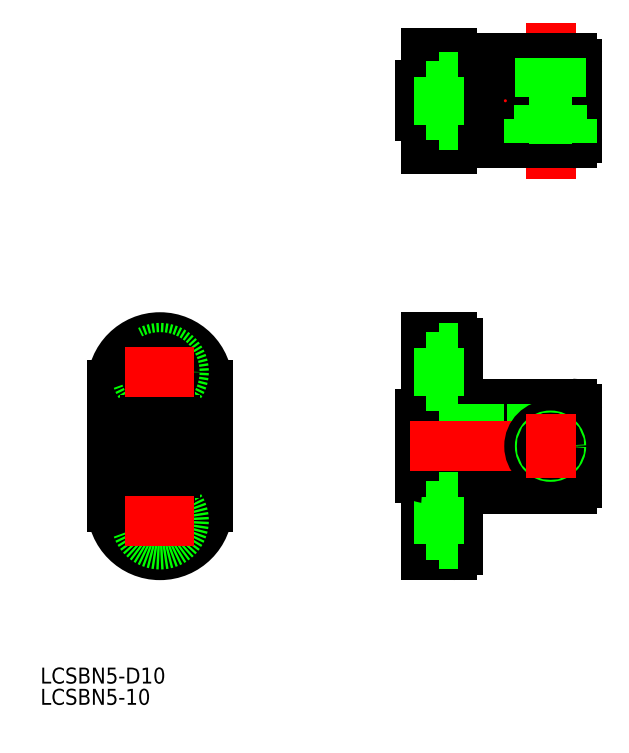
<metadata>
{"format":"dxf","ext":"dxf","renderer":"ezdxf+matplotlib","layout":"modelspace","background":"white","min_lineweight":24,"dpi":150}
</metadata>
<code>
0
SECTION
2
ENTITIES
0
TEXT
8
0
10
-87.51
20
-48.67
30
0
40
3
1
LCSBN5-10
0
TEXT
8
0
10
-87.51
20
-44.67
30
0
40
3
1
LCSBN5-D10
0
LINE
8
CENTER
10
-76
20
0
30
0
11
-54
21
0
31
0
0
LINE
8
CENTER
10
0
20
-10
30
0
11
0
21
10
31
0
0
LINE
8
CENTER
10
-65
20
22.5
30
0
11
-65
21
-22.5
31
0
0
LINE
8
CENTER
10
15.5
20
65
30
0
11
-18
21
65
31
0
0
LINE
8
0
10
-56
20
-11.5
30
0
11
-56
21
11.5
31
0
0
LINE
8
0
10
-74
20
11.5
30
0
11
-74
21
-11.5
31
0
0
LINE
8
0
10
-15
20
20.5
30
0
11
-10
21
20.5
31
0
0
LINE
8
0
10
-15
20
-20.5
30
0
11
-10
21
-20.5
31
0
0
ARC
8
0
10
-65
20
11.5
30
0
40
9
50
0
51
180
0
ARC
8
0
10
-65
20
-11.5
30
0
40
9
50
180
51
0
0
LINE
8
CENTER
10
-17
20
14
30
0
11
-7
21
14
31
0
0
LINE
8
CENTER
10
-17
20
-14
30
0
11
-7
21
-14
31
0
0
CIRCLE
8
0
10
-65
20
-14
30
0
40
2.75
0
CIRCLE
8
0
10
-65
20
-14
30
0
40
4.5
0
CIRCLE
8
0
10
-65
20
14
30
0
40
4.5
0
CIRCLE
8
0
10
-65
20
14
30
0
40
2.75
0
LINE
8
0
10
-16
20
6
30
0
11
-15.5
21
6
31
0
0
LINE
8
0
10
-16
20
-6
30
0
11
-15.5
21
-6
31
0
0
LINE
8
0
10
-62.1
20
-5
30
0
11
-62.1
21
5
31
0
0
LINE
8
0
10
-67.9
20
-5
30
0
11
-67.9
21
5
31
0
0
ARC
8
0
10
-63.1
20
5
30
0
40
1
50
0
51
90
0
ARC
8
0
10
-63.1
20
-5
30
0
40
1
50
270
51
0
0
ARC
8
0
10
-66.9
20
-5
30
0
40
1
50
180
51
270
0
ARC
8
0
10
-66.9
20
5
30
0
40
1
50
90
51
180
0
LINE
8
0
10
-15
20
20.5
30
0
11
-15
21
-20.5
31
0
0
LINE
8
0
10
-16
20
6
30
0
11
-16
21
-6
31
0
0
LINE
8
0
10
13.5
20
7
30
0
11
13.5
21
-7
31
0
0
LINE
8
0
10
-9
20
-19.5
30
0
11
-9
21
19.5
31
0
0
ARC
8
0
10
-10
20
-19.5
30
0
40
1
50
270
51
1.628e-12
0
ARC
8
0
10
-10
20
19.5
30
0
40
1
50
0
51
90
0
ARC
8
0
10
12.5
20
7
30
0
40
1
50
360
51
90
0
ARC
8
0
10
12.5
20
-7
30
0
40
1
50
270
51
0
0
LINE
8
0
10
-9
20
-8
30
0
11
12.5
21
-8
31
0
0
LINE
8
0
10
-9
20
8
30
0
11
12.5
21
8
31
0
0
LINE
8
0
10
-66.9
20
6
30
0
11
-63.1
21
6
31
0
0
LINE
8
0
10
-66.9
20
-6
30
0
11
-63.1
21
-6
31
0
0
LINE
8
CENTER
10
8.5
20
55
30
0
11
8.5
21
75
31
0
0
LINE
8
0
10
-12.5
20
-18.5
30
0
11
-12.5
21
-9.5
31
0
0
ARC
8
0
10
-15.5
20
-6.5
30
0
40
0.5
50
0
51
90
0
ARC
8
0
10
-15.5
20
6.5
30
0
40
0.5
50
270
51
0
0
LINE
8
0
10
-15
20
-11.25
30
0
11
-12.5
21
-11.25
31
0
0
LINE
8
0
10
-15
20
-16.75
30
0
11
-12.5
21
-16.75
31
0
0
LINE
8
0
10
-9
20
-18.5
30
0
11
-12.5
21
-18.5
31
0
0
LINE
8
0
10
-9
20
-9.5
30
0
11
-12.5
21
-9.5
31
0
0
LINE
8
0
10
-9
20
18.5
30
0
11
-12.5
21
18.5
31
0
0
LINE
8
0
10
-15
20
16.75
30
0
11
-12.5
21
16.75
31
0
0
LINE
8
0
10
-15
20
11.25
30
0
11
-12.5
21
11.25
31
0
0
LINE
8
0
10
-9
20
9.5
30
0
11
-12.5
21
9.5
31
0
0
LINE
8
0
10
-12.5
20
9.5
30
0
11
-12.5
21
18.5
31
0
0
LINE
8
0
10
5
20
8
30
0
11
5
21
-8
31
0
0
LINE
8
0
10
-5
20
8
30
0
11
-5
21
-8
31
0
0
LINE
8
CENTER
10
-18
20
0
30
0
11
15.5
21
0
31
0
0
LINE
8
CENTER
10
-71.5
20
14
30
0
11
-58.5
21
14
31
0
0
LINE
8
CENTER
10
-58.5
20
-14
30
0
11
-71.5
21
-14
31
0
0
CIRCLE
8
0
10
8.5
20
0
30
0
40
4
0
CIRCLE
8
0
10
8.5
20
0
30
0
40
2.25
0
CIRCLE
8
0
10
8.5
20
0
30
0
40
2
0
CIRCLE
8
0
10
8.5
20
0
30
0
40
1.621
0
LINE
8
CENTER
10
0
20
58
30
0
11
0
21
72
31
0
0
LINE
8
CENTER
10
8.5
20
6
30
0
11
8.5
21
-6
31
0
0
ARC
8
0
10
0
20
65
30
0
40
5
50
8.627
51
351.4
0
LINE
8
0
10
12.5
20
73
30
0
11
-9
21
73
31
0
0
LINE
8
0
10
12.5
20
57
30
0
11
-9
21
57
31
0
0
LINE
8
0
10
-10
20
74
30
0
11
-15
21
74
31
0
0
LINE
8
0
10
-10
20
56
30
0
11
-15
21
56
31
0
0
LINE
8
0
10
-15
20
74
30
0
11
-15
21
56
31
0
0
LINE
8
0
10
-16
20
67.9
30
0
11
-16
21
62.1
31
0
0
LINE
8
0
10
-9
20
57
30
0
11
-9
21
73
31
0
0
LINE
8
0
10
13.5
20
58
30
0
11
13.5
21
64.25
31
0
0
ARC
8
0
10
12.5
20
72
30
0
40
1
50
360
51
90
0
ARC
8
0
10
12.5
20
58
30
0
40
1
50
270
51
8.142e-13
0
ARC
8
0
10
-10
20
57
30
0
40
1
50
270
51
0
0
ARC
8
0
10
-10
20
73
30
0
40
1
50
0
51
90
0
LINE
8
0
10
-16
20
67.9
30
0
11
-15.2
21
67.9
31
0
0
LINE
8
0
10
-16
20
62.1
30
0
11
-15.2
21
62.1
31
0
0
ARC
8
0
10
-15.2
20
61.9
30
0
40
0.2
50
360
51
90
0
ARC
8
0
10
-15.2
20
68.1
30
0
40
0.2
50
270
51
4.071e-12
0
LINE
8
0
10
4.943
20
65.75
30
0
11
13.5
21
65.75
31
0
0
LINE
8
0
10
4.943
20
64.25
30
0
11
13.5
21
64.25
31
0
0
LINE
8
0
10
13.5
20
65.75
30
0
11
13.5
21
72
31
0
0
LINE
8
0
10
12.5
20
61.5
30
0
11
4.5
21
61.5
31
0
0
LINE
8
0
10
-12.5
20
60.5
30
0
11
-12.5
21
69.5
31
0
0
LINE
8
0
10
-9
20
60.5
30
0
11
-12.5
21
60.5
31
0
0
LINE
8
0
10
-15
20
62.25
30
0
11
-12.5
21
62.25
31
0
0
LINE
8
0
10
-15
20
67.75
30
0
11
-12.5
21
67.75
31
0
0
LINE
8
0
10
-9
20
69.5
30
0
11
-12.5
21
69.5
31
0
0
LINE
8
0
10
6.25
20
61.5
30
0
11
6.25
21
64.25
31
0
0
LINE
8
0
10
10.75
20
61.5
30
0
11
10.75
21
64.25
31
0
0
LINE
8
0
10
4.5
20
57
30
0
11
4.5
21
61.5
31
0
0
LINE
8
0
10
12.5
20
57
30
0
11
12.5
21
61.5
31
0
0
LINE
8
0
10
6.5
20
65.75
30
0
11
6.5
21
73
31
0
0
LINE
8
0
10
10.5
20
65.75
30
0
11
10.5
21
73
31
0
0
LINE
8
0
10
6.879
20
65.75
30
0
11
6.879
21
73
31
0
0
LINE
8
0
10
10.12
20
65.75
30
0
11
10.12
21
73
31
0
0
ENDSEC
0
EOF

</code>
